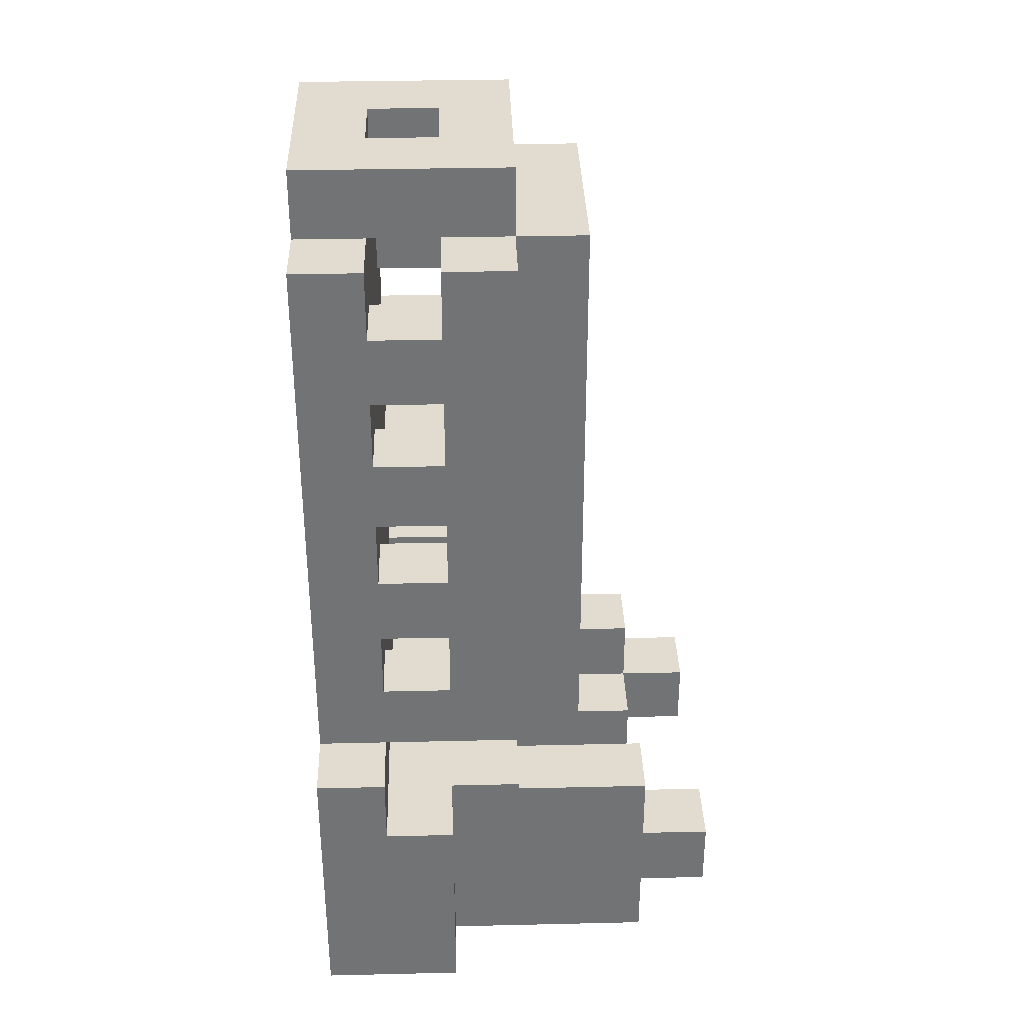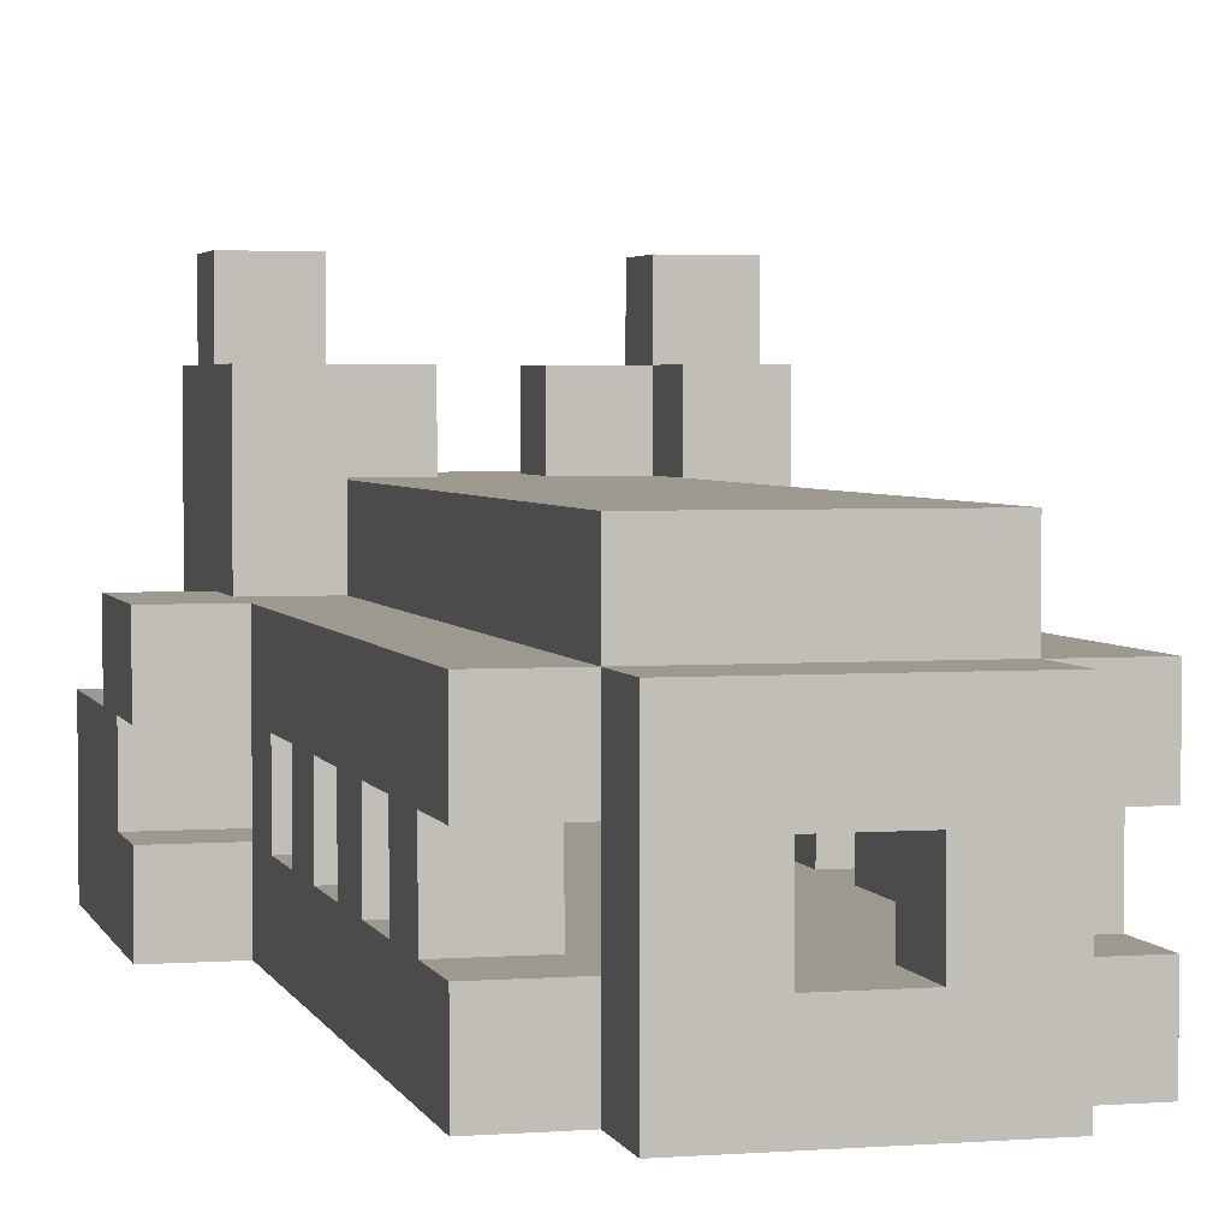
<metadata>
{"format":"obj","ext":"obj","renderer":"f3d","projection":"perspective","resolution":1024,"background":"white","views":[{"elev":34.4,"azim":88.2,"up":"+Z"},{"elev":3.3,"azim":-14.3,"up":"+Y"}]}
</metadata>
<code>
o
v -0.7 -0.6 0.8
v -0.7 -0.6 0
v -0.7 -0.4 0.8
v -0.7 -0.4 0.6
v -0.7 -0.4 0.4
v -0.7 -0.2 0.8
v -0.7 -0.2 0.6
v -0.7 -0.2 0.4
v -0.7 -0.2 0
v -0.7 -5.96e-08 0.8
v -0.7 -5.96e-08 0.4
v -0.5 -0.6 2.4
v -0.5 -0.6 0.8
v -0.5 -0.4 2.4
v -0.5 -0.4 2.2
v -0.5 -0.4 2
v -0.5 -0.4 1.8
v -0.5 -0.4 1.6
v -0.5 -0.4 1.4
v -0.5 -0.4 1.2
v -0.5 -0.4 1
v -0.5 -0.4 0.8
v -0.5 -0.2 2.4
v -0.5 -0.2 2.2
v -0.5 -0.2 2
v -0.5 -0.2 1.8
v -0.5 -0.2 1.6
v -0.5 -0.2 1.4
v -0.5 -0.2 1.2
v -0.5 -0.2 1
v -0.5 -0.2 0.8
v -0.5 -0.2 0.4
v -0.5 -0.2 0
v -0.5 -5.96e-08 2.4
v -0.5 -5.96e-08 0.8
v -0.5 -5.96e-08 0.6
v -0.5 -5.96e-08 0.4
v -0.5 0.2 0.4
v -0.5 0.2 0.2
v -0.5 0.4 0.6
v -0.5 0.4 0.4
v -0.5 0.4 0.2
v -0.5 0.4 0
v -0.5 0.6 0.4
v -0.5 0.6 0.2
v -0.3 -0.6 2.6
v -0.3 -0.6 2.4
v -0.3 -0.4 2.6
v -0.3 -0.4 2.4
v -0.3 -0.2 2.6
v -0.3 -0.2 2.4
v -0.3 -5.96e-08 2.6
v -0.3 -5.96e-08 2.4
v -0.3 -5.96e-08 0.6
v -0.3 0.2 2.4
v -0.3 0.2 0.6
v 0.1 -0.4 2.6
v 0.1 -0.4 2.4
v 0.1 -0.2 2.6
v 0.1 -0.2 2.4
v 0.1 0.2 0.4
v 0.1 0.2 0.2
v 0.1 0.4 0.4
v 0.1 0.4 0.2
v 0.3 -0.4 2.2
v 0.3 -0.4 2
v 0.3 -0.4 1.8
v 0.3 -0.4 1.6
v 0.3 -0.4 1.4
v 0.3 -0.4 1.2
v 0.3 -0.4 1
v 0.3 -0.4 0.8
v 0.3 -0.2 2.2
v 0.3 -0.2 2
v 0.3 -0.2 1.8
v 0.3 -0.2 1.6
v 0.3 -0.2 1.4
v 0.3 -0.2 1.2
v 0.3 -0.2 1
v 0.3 -0.2 0.8
v 0.3 0.2 0.6
v 0.3 0.2 0.4
v 0.3 0.2 0.2
v 0.3 0.2 0
v 0.3 0.4 0.6
v 0.3 0.4 0.4
v 0.3 0.4 0.2
v 0.3 0.4 0
v 0.3 0.6 0.4
v 0.3 0.6 0.2
v -0.3 -0.4 2.2
v -0.3 -0.4 2
v -0.3 -0.4 1.8
v -0.3 -0.4 1.6
v -0.3 -0.4 1.4
v -0.3 -0.4 1.2
v -0.3 -0.4 1
v -0.3 -0.4 0.8
v -0.3 -0.2 2.2
v -0.3 -0.2 2
v -0.3 -0.2 1.8
v -0.3 -0.2 1.6
v -0.3 -0.2 1.4
v -0.3 -0.2 1.2
v -0.3 -0.2 1
v -0.3 -0.2 0.8
v -0.3 0.2 0.6
v -0.3 0.2 0.4
v -0.3 0.2 0.2
v -0.3 0.2 0
v -0.3 0.4 0.6
v -0.3 0.4 0.4
v -0.3 0.4 0.2
v -0.3 0.4 0
v -0.3 0.6 0.4
v -0.3 0.6 0.2
v -0.1 -0.4 2.6
v -0.1 -0.4 2.4
v -0.1 -0.2 2.6
v -0.1 -0.2 2.4
v -0.1 0.2 0.4
v -0.1 0.2 0.2
v -0.1 0.4 0.4
v -0.1 0.4 0.2
v 0.3 -0.6 2.6
v 0.3 -0.6 2.4
v 0.3 -0.4 2.6
v 0.3 -0.4 2.4
v 0.3 -0.2 2.6
v 0.3 -0.2 2.4
v 0.3 -5.96e-08 2.6
v 0.3 -5.96e-08 2.4
v 0.3 -5.96e-08 0.6
v 0.3 0.2 2.4
v 0.3 0.2 0.6
v 0.5 -0.6 2.4
v 0.5 -0.6 0.8
v 0.5 -0.4 2.4
v 0.5 -0.4 2.2
v 0.5 -0.4 2
v 0.5 -0.4 1.8
v 0.5 -0.4 1.6
v 0.5 -0.4 1.4
v 0.5 -0.4 1.2
v 0.5 -0.4 1
v 0.5 -0.4 0.8
v 0.5 -0.2 2.4
v 0.5 -0.2 2.2
v 0.5 -0.2 2
v 0.5 -0.2 1.8
v 0.5 -0.2 1.6
v 0.5 -0.2 1.4
v 0.5 -0.2 1.2
v 0.5 -0.2 1
v 0.5 -0.2 0.8
v 0.5 -0.2 0.4
v 0.5 -0.2 0
v 0.5 -5.96e-08 2.4
v 0.5 -5.96e-08 0.8
v 0.5 -5.96e-08 0.6
v 0.5 -5.96e-08 0.4
v 0.5 0.2 0.4
v 0.5 0.2 0.2
v 0.5 0.4 0.6
v 0.5 0.4 0.4
v 0.5 0.4 0.2
v 0.5 0.4 0
v 0.5 0.6 0.4
v 0.5 0.6 0.2
v 0.7 -0.6 0.8
v 0.7 -0.6 0
v 0.7 -0.4 0.8
v 0.7 -0.4 0.6
v 0.7 -0.4 0.4
v 0.7 -0.2 0.8
v 0.7 -0.2 0.6
v 0.7 -0.2 0.4
v 0.7 -0.2 0
v 0.7 -5.96e-08 0.8
v 0.7 -5.96e-08 0.4
v -0.3 -0.6 2.6
v -0.3 -0.4 2.6
v -0.3 -0.2 2.6
v -0.3 -5.96e-08 2.6
v -0.1 -0.4 2.6
v -0.1 -0.2 2.6
v 0.1 -0.4 2.6
v 0.1 -0.2 2.6
v 0.3 -0.6 2.6
v 0.3 -0.4 2.6
v 0.3 -0.2 2.6
v 0.3 -5.96e-08 2.6
v -0.5 -0.6 2.4
v -0.5 -0.4 2.4
v -0.5 -0.2 2.4
v -0.5 -5.96e-08 2.4
v -0.3 -0.6 2.4
v -0.3 -0.4 2.4
v -0.3 -0.2 2.4
v -0.3 -5.96e-08 2.4
v -0.3 0.2 2.4
v 0.3 -0.6 2.4
v 0.3 -0.4 2.4
v 0.3 -0.2 2.4
v 0.3 -5.96e-08 2.4
v 0.3 0.2 2.4
v 0.5 -0.6 2.4
v 0.5 -0.4 2.4
v 0.5 -0.2 2.4
v 0.5 -5.96e-08 2.4
v -0.5 -0.4 2.2
v -0.5 -0.2 2.2
v -0.3 -0.4 2.2
v -0.3 -0.2 2.2
v 0.3 -0.4 2.2
v 0.3 -0.2 2.2
v 0.5 -0.4 2.2
v 0.5 -0.2 2.2
v -0.5 -0.4 1.8
v -0.5 -0.2 1.8
v -0.3 -0.4 1.8
v -0.3 -0.2 1.8
v 0.3 -0.4 1.8
v 0.3 -0.2 1.8
v 0.5 -0.4 1.8
v 0.5 -0.2 1.8
v -0.5 -0.4 1.4
v -0.5 -0.2 1.4
v -0.3 -0.4 1.4
v -0.3 -0.2 1.4
v 0.3 -0.4 1.4
v 0.3 -0.2 1.4
v 0.5 -0.4 1.4
v 0.5 -0.2 1.4
v -0.5 -0.4 1
v -0.5 -0.2 1
v -0.3 -0.4 1
v -0.3 -0.2 1
v 0.3 -0.4 1
v 0.3 -0.2 1
v 0.5 -0.4 1
v 0.5 -0.2 1
v -0.7 -0.6 0.8
v -0.7 -0.4 0.8
v -0.7 -0.2 0.8
v -0.7 -5.96e-08 0.8
v -0.5 -0.6 0.8
v -0.5 -0.4 0.8
v -0.5 -0.2 0.8
v -0.5 -5.96e-08 0.8
v 0.5 -0.6 0.8
v 0.5 -0.4 0.8
v 0.5 -0.2 0.8
v 0.5 -5.96e-08 0.8
v 0.7 -0.6 0.8
v 0.7 -0.4 0.8
v 0.7 -0.2 0.8
v 0.7 -5.96e-08 0.8
v -0.7 -0.4 0.6
v -0.7 -0.2 0.6
v -0.5 -0.4 0.6
v -0.5 -0.2 0.6
v -0.5 -5.96e-08 0.6
v -0.5 0.4 0.6
v -0.3 -5.96e-08 0.6
v -0.3 0.2 0.6
v -0.3 0.4 0.6
v 0.3 -5.96e-08 0.6
v 0.3 0.2 0.6
v 0.3 0.4 0.6
v 0.5 -0.4 0.6
v 0.5 -0.2 0.6
v 0.5 -5.96e-08 0.6
v 0.5 0.4 0.6
v 0.7 -0.4 0.6
v 0.7 -0.2 0.6
v -0.5 0.4 0.4
v -0.5 0.6 0.4
v -0.3 0.2 0.4
v -0.3 0.4 0.4
v -0.3 0.6 0.4
v -0.1 0.2 0.4
v -0.1 0.4 0.4
v 0.1 0.2 0.4
v 0.1 0.4 0.4
v 0.3 0.2 0.4
v 0.3 0.4 0.4
v 0.3 0.6 0.4
v 0.5 0.4 0.4
v 0.5 0.6 0.4
v -0.3 -0.4 2.4
v -0.3 -0.2 2.4
v -0.1 -0.4 2.4
v -0.1 -0.2 2.4
v 0.1 -0.4 2.4
v 0.1 -0.2 2.4
v 0.3 -0.4 2.4
v 0.3 -0.2 2.4
v -0.5 -0.4 2
v -0.5 -0.2 2
v -0.3 -0.4 2
v -0.3 -0.2 2
v 0.3 -0.4 2
v 0.3 -0.2 2
v 0.5 -0.4 2
v 0.5 -0.2 2
v -0.5 -0.4 1.6
v -0.5 -0.2 1.6
v -0.3 -0.4 1.6
v -0.3 -0.2 1.6
v 0.3 -0.4 1.6
v 0.3 -0.2 1.6
v 0.5 -0.4 1.6
v 0.5 -0.2 1.6
v -0.5 -0.4 1.2
v -0.5 -0.2 1.2
v -0.3 -0.4 1.2
v -0.3 -0.2 1.2
v 0.3 -0.4 1.2
v 0.3 -0.2 1.2
v 0.5 -0.4 1.2
v 0.5 -0.2 1.2
v -0.5 -0.4 0.8
v -0.5 -0.2 0.8
v -0.3 -0.4 0.8
v -0.3 -0.2 0.8
v 0.3 -0.4 0.8
v 0.3 -0.2 0.8
v 0.5 -0.4 0.8
v 0.5 -0.2 0.8
v -0.7 -0.2 0.4
v -0.7 -5.96e-08 0.4
v -0.5 -0.2 0.4
v -0.5 -5.96e-08 0.4
v 0.5 -0.2 0.4
v 0.5 -5.96e-08 0.4
v 0.7 -0.2 0.4
v 0.7 -5.96e-08 0.4
v -0.5 0.4 0.2
v -0.5 0.6 0.2
v -0.3 0.2 0.2
v -0.3 0.4 0.2
v -0.3 0.6 0.2
v -0.1 0.2 0.2
v -0.1 0.4 0.2
v 0.1 0.2 0.2
v 0.1 0.4 0.2
v 0.3 0.2 0.2
v 0.3 0.4 0.2
v 0.3 0.6 0.2
v 0.5 0.4 0.2
v 0.5 0.6 0.2
v -0.7 -0.6 0
v -0.7 -0.2 0
v -0.5 -0.2 0
v -0.5 0.4 0
v -0.3 0.2 0
v -0.3 0.4 0
v 0.3 0.2 0
v 0.3 0.4 0
v 0.5 -0.2 0
v 0.5 0.4 0
v 0.7 -0.6 0
v 0.7 -0.2 0
v -0.3 -0.6 2.6
v 0.3 -0.6 2.6
v -0.5 -0.6 2.4
v -0.3 -0.6 2.4
v 0.3 -0.6 2.4
v 0.5 -0.6 2.4
v -0.7 -0.6 0.8
v -0.5 -0.6 0.8
v 0.5 -0.6 0.8
v 0.7 -0.6 0.8
v -0.7 -0.6 0
v 0.7 -0.6 0
v -0.1 -0.2 2.6
v 0.1 -0.2 2.6
v -0.5 -0.2 2.4
v -0.3 -0.2 2.4
v -0.1 -0.2 2.4
v 0.1 -0.2 2.4
v 0.3 -0.2 2.4
v 0.5 -0.2 2.4
v -0.5 -0.2 2.2
v -0.3 -0.2 2.2
v 0.3 -0.2 2.2
v 0.5 -0.2 2.2
v -0.5 -0.2 2
v -0.3 -0.2 2
v 0.3 -0.2 2
v 0.5 -0.2 2
v -0.5 -0.2 1.8
v -0.3 -0.2 1.8
v 0.3 -0.2 1.8
v 0.5 -0.2 1.8
v -0.5 -0.2 1.6
v -0.3 -0.2 1.6
v 0.3 -0.2 1.6
v 0.5 -0.2 1.6
v -0.5 -0.2 1.4
v -0.3 -0.2 1.4
v 0.3 -0.2 1.4
v 0.5 -0.2 1.4
v -0.5 -0.2 1.2
v -0.3 -0.2 1.2
v 0.3 -0.2 1.2
v 0.5 -0.2 1.2
v -0.5 -0.2 1
v -0.3 -0.2 1
v 0.3 -0.2 1
v 0.5 -0.2 1
v -0.7 -0.2 0.8
v -0.5 -0.2 0.8
v -0.3 -0.2 0.8
v 0.3 -0.2 0.8
v 0.5 -0.2 0.8
v 0.7 -0.2 0.8
v -0.7 -0.2 0.6
v -0.5 -0.2 0.6
v 0.5 -0.2 0.6
v 0.7 -0.2 0.6
v -0.1 -0.4 2.6
v 0.1 -0.4 2.6
v -0.5 -0.4 2.4
v -0.3 -0.4 2.4
v -0.1 -0.4 2.4
v 0.1 -0.4 2.4
v 0.3 -0.4 2.4
v 0.5 -0.4 2.4
v -0.5 -0.4 2.2
v -0.3 -0.4 2.2
v 0.3 -0.4 2.2
v 0.5 -0.4 2.2
v -0.5 -0.4 2
v -0.3 -0.4 2
v 0.3 -0.4 2
v 0.5 -0.4 2
v -0.5 -0.4 1.8
v -0.3 -0.4 1.8
v 0.3 -0.4 1.8
v 0.5 -0.4 1.8
v -0.5 -0.4 1.6
v -0.3 -0.4 1.6
v 0.3 -0.4 1.6
v 0.5 -0.4 1.6
v -0.5 -0.4 1.4
v -0.3 -0.4 1.4
v 0.3 -0.4 1.4
v 0.5 -0.4 1.4
v -0.5 -0.4 1.2
v -0.3 -0.4 1.2
v 0.3 -0.4 1.2
v 0.5 -0.4 1.2
v -0.5 -0.4 1
v -0.3 -0.4 1
v 0.3 -0.4 1
v 0.5 -0.4 1
v -0.7 -0.4 0.8
v -0.5 -0.4 0.8
v -0.3 -0.4 0.8
v 0.3 -0.4 0.8
v 0.5 -0.4 0.8
v 0.7 -0.4 0.8
v -0.7 -0.4 0.6
v -0.5 -0.4 0.6
v 0.5 -0.4 0.6
v 0.7 -0.4 0.6
v -0.7 -0.2 0.4
v -0.5 -0.2 0.4
v 0.5 -0.2 0.4
v 0.7 -0.2 0.4
v -0.7 -0.2 0
v -0.5 -0.2 0
v 0.5 -0.2 0
v 0.7 -0.2 0
v -0.3 -5.96e-08 2.6
v 0.3 -5.96e-08 2.6
v -0.5 -5.96e-08 2.4
v -0.3 -5.96e-08 2.4
v 0.3 -5.96e-08 2.4
v 0.5 -5.96e-08 2.4
v -0.7 -5.96e-08 0.8
v -0.5 -5.96e-08 0.8
v 0.5 -5.96e-08 0.8
v 0.7 -5.96e-08 0.8
v -0.5 -5.96e-08 0.6
v -0.3 -5.96e-08 0.6
v 0.3 -5.96e-08 0.6
v 0.5 -5.96e-08 0.6
v -0.7 -5.96e-08 0.4
v -0.5 -5.96e-08 0.4
v 0.5 -5.96e-08 0.4
v 0.7 -5.96e-08 0.4
v -0.3 0.2 2.4
v 0.3 0.2 2.4
v -0.3 0.2 0.6
v 0.3 0.2 0.6
v -0.3 0.2 0.4
v -0.1 0.2 0.4
v 0.1 0.2 0.4
v 0.3 0.2 0.4
v -0.3 0.2 0.2
v -0.1 0.2 0.2
v 0.1 0.2 0.2
v 0.3 0.2 0.2
v -0.3 0.2 0
v 0.3 0.2 0
v -0.5 0.4 0.6
v -0.3 0.4 0.6
v 0.3 0.4 0.6
v 0.5 0.4 0.6
v -0.5 0.4 0.4
v -0.3 0.4 0.4
v -0.1 0.4 0.4
v 0.1 0.4 0.4
v 0.3 0.4 0.4
v 0.5 0.4 0.4
v -0.5 0.4 0.2
v -0.3 0.4 0.2
v -0.1 0.4 0.2
v 0.1 0.4 0.2
v 0.3 0.4 0.2
v 0.5 0.4 0.2
v -0.5 0.4 0
v -0.3 0.4 0
v 0.3 0.4 0
v 0.5 0.4 0
v -0.5 0.6 0.4
v -0.3 0.6 0.4
v 0.3 0.6 0.4
v 0.5 0.6 0.4
v -0.5 0.6 0.2
v -0.3 0.6 0.2
v 0.3 0.6 0.2
v 0.5 0.6 0.2
f 3 2 1
f 4 2 3
f 5 2 4
f 7 5 4
f 8 2 5
f 8 5 7
f 9 2 8
f 10 7 6
f 10 8 7
f 11 8 10
f 14 13 12
f 15 13 14
f 16 13 15
f 17 13 16
f 18 13 17
f 19 13 18
f 20 13 19
f 21 13 20
f 22 13 21
f 24 16 15
f 25 16 24
f 26 18 17
f 27 18 26
f 28 20 19
f 29 20 28
f 30 22 21
f 31 22 30
f 34 31 30
f 34 27 26
f 34 30 29
f 34 29 28
f 34 28 27
f 34 25 24
f 34 26 25
f 34 24 23
f 35 31 34
f 37 33 32
f 38 37 36
f 38 33 37
f 39 33 38
f 40 38 36
f 41 39 38
f 41 38 40
f 42 33 39
f 42 39 41
f 43 33 42
f 44 42 41
f 45 42 44
f 48 47 46
f 49 47 48
f 50 49 48
f 51 49 50
f 52 51 50
f 53 51 52
f 55 54 53
f 56 54 55
f 59 58 57
f 60 58 59
f 63 62 61
f 64 62 63
f 73 66 65
f 74 66 73
f 75 68 67
f 76 68 75
f 77 70 69
f 78 70 77
f 79 72 71
f 80 72 79
f 85 82 81
f 86 82 85
f 87 84 83
f 88 84 87
f 89 87 86
f 90 87 89
f 91 92 99
f 99 92 100
f 93 94 101
f 101 94 102
f 95 96 103
f 103 96 104
f 97 98 105
f 105 98 106
f 107 108 111
f 111 108 112
f 109 110 113
f 113 110 114
f 112 113 115
f 115 113 116
f 117 118 119
f 119 118 120
f 121 122 123
f 123 122 124
f 125 126 127
f 127 126 128
f 127 128 129
f 129 128 130
f 129 130 131
f 131 130 132
f 132 133 134
f 134 133 135
f 136 137 138
f 138 137 139
f 139 137 140
f 140 137 141
f 141 137 142
f 142 137 143
f 143 137 144
f 144 137 145
f 145 137 146
f 139 140 148
f 148 140 149
f 141 142 150
f 150 142 151
f 143 144 152
f 152 144 153
f 145 146 154
f 154 146 155
f 154 155 158
f 150 151 158
f 153 154 158
f 152 153 158
f 151 152 158
f 148 149 158
f 149 150 158
f 147 148 158
f 158 155 159
f 156 157 161
f 160 161 162
f 161 157 162
f 162 157 163
f 160 162 164
f 162 163 165
f 164 162 165
f 163 157 166
f 165 163 166
f 166 157 167
f 165 166 168
f 168 166 169
f 170 171 172
f 172 171 173
f 173 171 174
f 173 174 176
f 174 171 177
f 176 174 177
f 177 171 178
f 175 176 179
f 176 177 179
f 179 177 180
f 185 182 181
f 185 183 182
f 186 184 183
f 186 183 185
f 187 185 181
f 188 184 186
f 189 187 181
f 190 188 187
f 190 187 189
f 191 184 188
f 191 188 190
f 192 184 191
f 197 194 193
f 198 194 197
f 199 196 195
f 200 196 199
f 205 201 200
f 206 201 205
f 207 203 202
f 208 203 207
f 209 205 204
f 210 205 209
f 213 212 211
f 214 212 213
f 217 216 215
f 218 216 217
f 221 220 219
f 222 220 221
f 225 224 223
f 226 224 225
f 229 228 227
f 230 228 229
f 233 232 231
f 234 232 233
f 237 236 235
f 238 236 237
f 241 240 239
f 242 240 241
f 247 244 243
f 248 244 247
f 249 246 245
f 250 246 249
f 255 252 251
f 256 252 255
f 257 254 253
f 258 254 257
f 261 260 259
f 262 260 261
f 265 264 263
f 266 264 265
f 267 264 266
f 271 262 261
f 272 262 271
f 273 270 269
f 273 269 268
f 274 270 273
f 275 272 271
f 276 272 275
f 280 278 277
f 281 278 280
f 282 280 279
f 283 280 282
f 286 285 284
f 287 285 286
f 289 288 287
f 290 288 289
f 291 292 293
f 293 292 294
f 295 296 297
f 297 296 298
f 299 300 301
f 301 300 302
f 303 304 305
f 305 304 306
f 307 308 309
f 309 308 310
f 311 312 313
f 313 312 314
f 315 316 317
f 317 316 318
f 319 320 321
f 321 320 322
f 323 324 325
f 325 324 326
f 327 328 329
f 329 328 330
f 331 332 333
f 333 332 334
f 335 336 337
f 337 336 338
f 339 340 342
f 342 340 343
f 341 342 344
f 344 342 345
f 346 347 348
f 348 347 349
f 349 350 351
f 351 350 352
f 353 354 355
f 355 356 357
f 357 356 358
f 355 357 359
f 353 355 361
f 359 360 361
f 355 359 361
f 361 360 362
f 353 361 363
f 363 361 364
f 368 366 365
f 369 366 368
f 372 368 367
f 372 370 369
f 372 369 368
f 373 370 372
f 375 372 371
f 375 374 373
f 375 373 372
f 376 374 375
f 381 378 377
f 382 378 381
f 385 380 379
f 385 384 383
f 385 383 382
f 385 382 381
f 385 381 380
f 386 384 385
f 387 384 386
f 388 384 387
f 390 387 386
f 391 387 390
f 393 390 389
f 393 392 391
f 393 391 390
f 394 392 393
f 395 392 394
f 396 392 395
f 398 395 394
f 399 395 398
f 401 398 397
f 401 400 399
f 401 399 398
f 402 400 401
f 403 400 402
f 404 400 403
f 406 403 402
f 407 403 406
f 409 406 405
f 409 408 407
f 409 407 406
f 410 408 409
f 411 408 410
f 412 408 411
f 415 411 410
f 416 411 415
f 419 417 416
f 419 418 417
f 419 414 413
f 419 416 415
f 419 415 414
f 420 418 419
f 421 418 420
f 422 418 421
f 423 424 427
f 427 424 428
f 425 426 431
f 429 430 431
f 428 429 431
f 427 428 431
f 426 427 431
f 431 430 432
f 432 430 433
f 433 430 434
f 432 433 436
f 436 433 437
f 435 436 439
f 437 438 439
f 436 437 439
f 439 438 440
f 440 438 441
f 441 438 442
f 440 441 444
f 444 441 445
f 443 444 447
f 445 446 447
f 444 445 447
f 447 446 448
f 448 446 449
f 449 446 450
f 448 449 452
f 452 449 453
f 451 452 455
f 453 454 455
f 452 453 455
f 455 454 456
f 456 454 457
f 457 454 458
f 456 457 461
f 461 457 462
f 462 463 465
f 463 464 465
f 459 460 465
f 461 462 465
f 460 461 465
f 465 464 466
f 466 464 467
f 467 464 468
f 469 470 473
f 473 470 474
f 471 472 475
f 475 472 476
f 477 478 480
f 480 478 481
f 479 480 484
f 481 482 485
f 483 484 487
f 484 480 487
f 487 480 488
f 485 486 489
f 481 485 489
f 489 486 490
f 483 487 491
f 491 487 492
f 490 486 493
f 493 486 494
f 495 496 497
f 497 496 498
f 497 498 499
f 499 498 500
f 500 498 501
f 501 498 502
f 500 501 504
f 504 501 505
f 503 504 507
f 505 506 507
f 504 505 507
f 507 506 508
f 509 510 513
f 513 510 514
f 511 512 517
f 517 512 518
f 514 515 520
f 520 515 521
f 516 517 522
f 522 517 523
f 519 520 525
f 525 520 526
f 523 524 527
f 527 524 528
f 529 530 533
f 533 530 534
f 531 532 535
f 535 532 536

</code>
